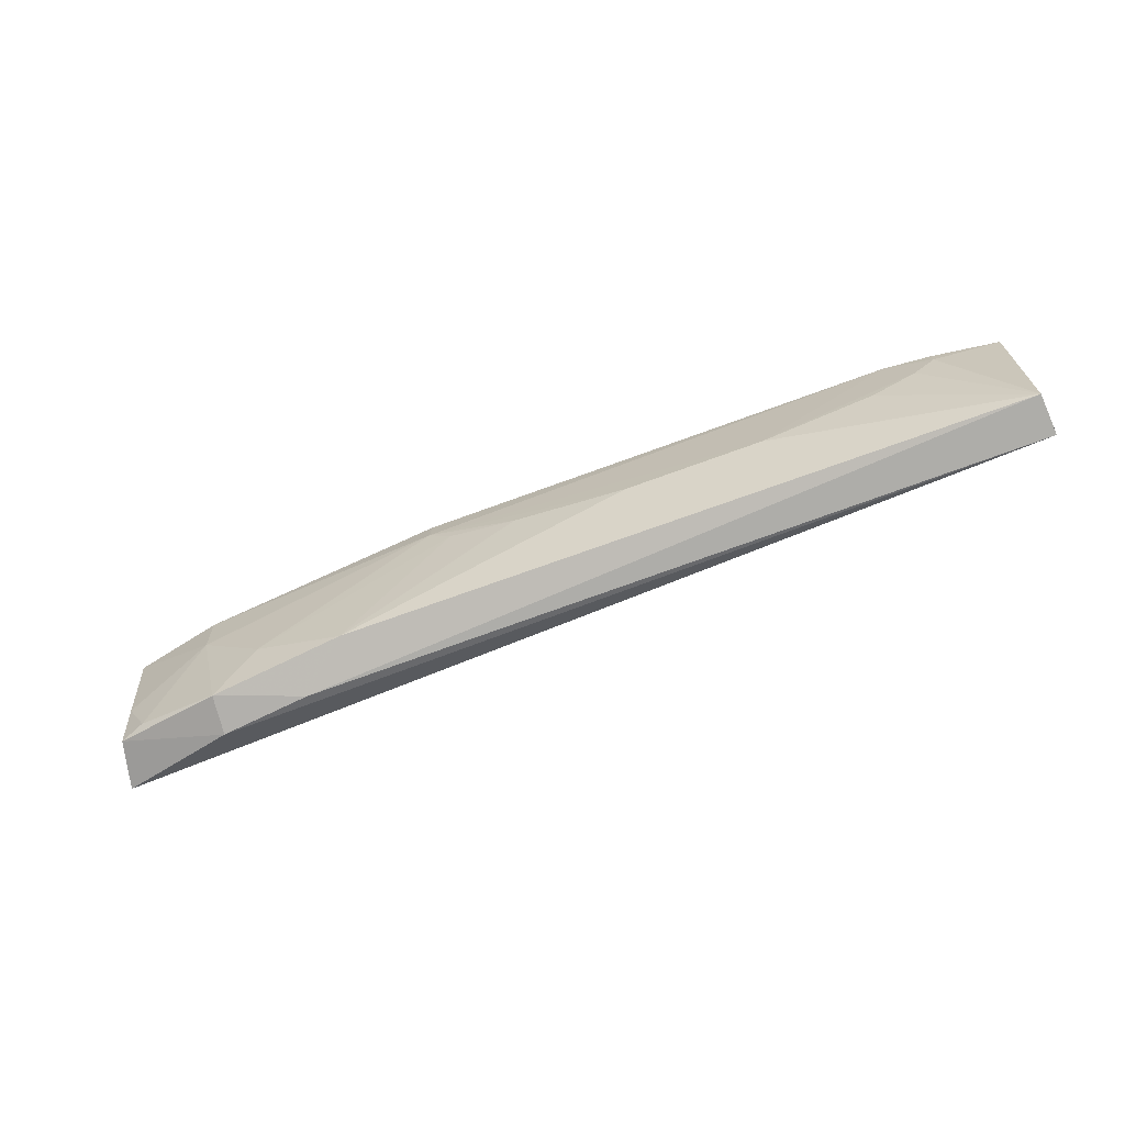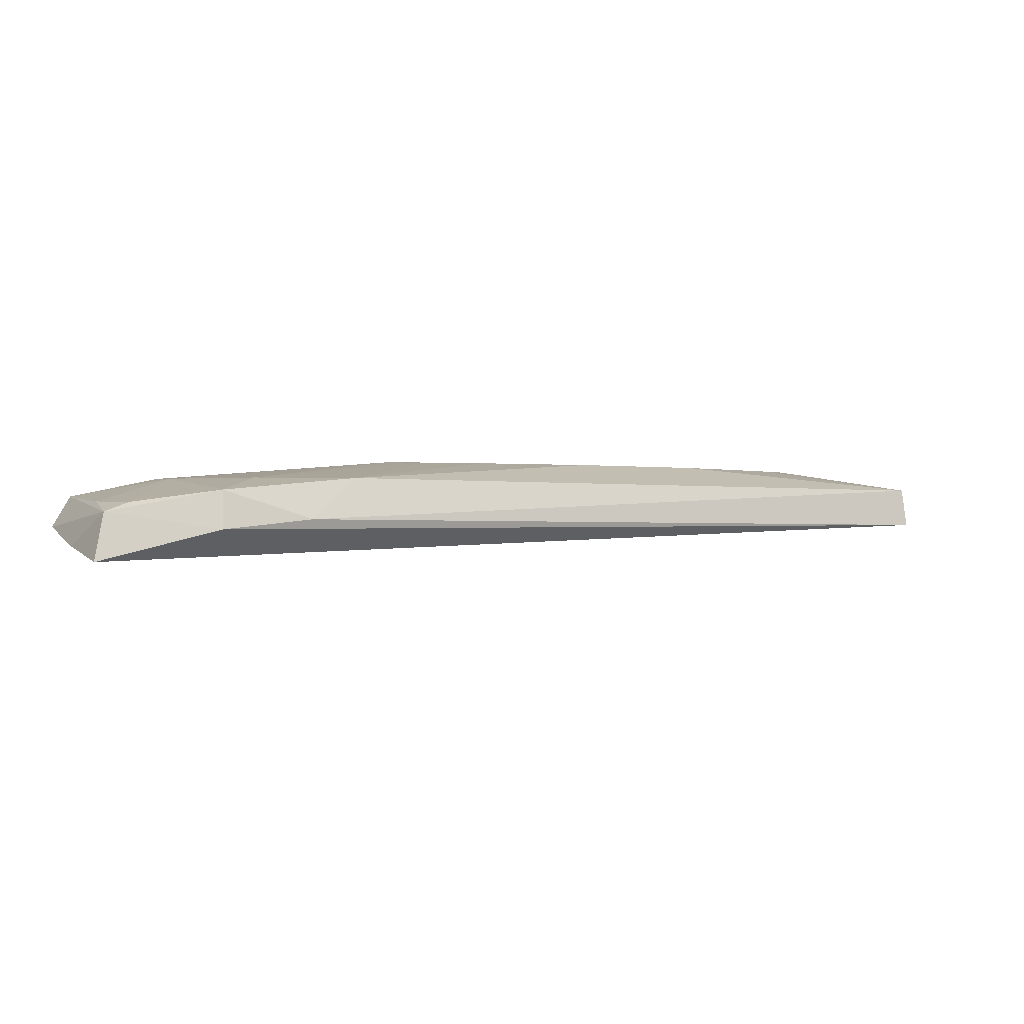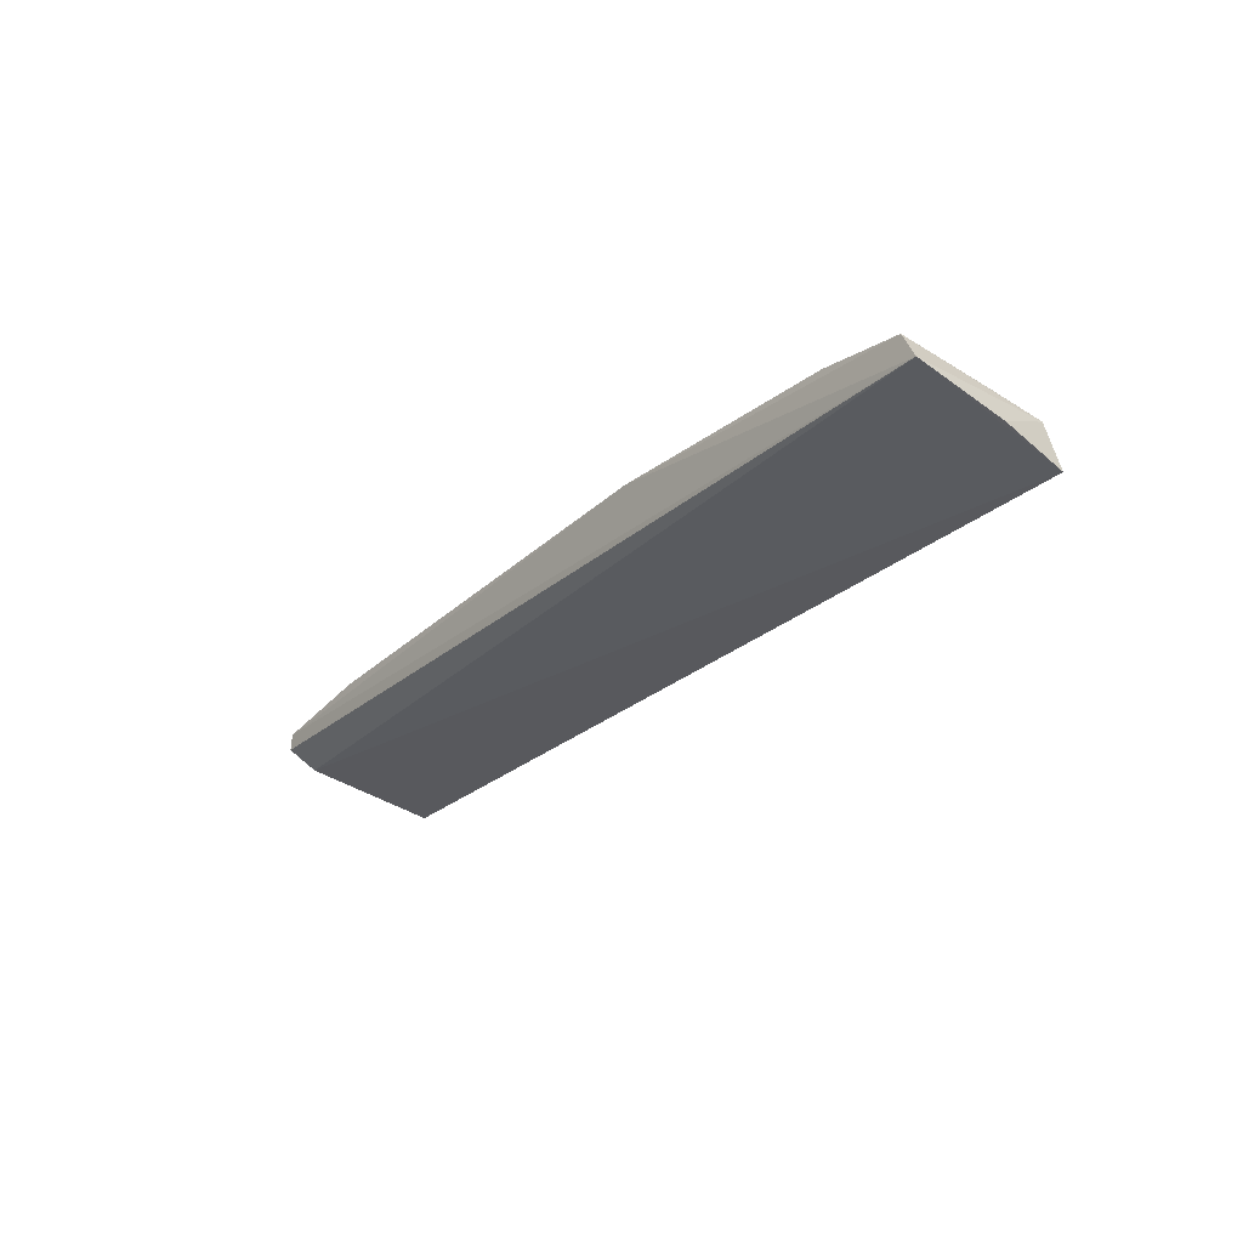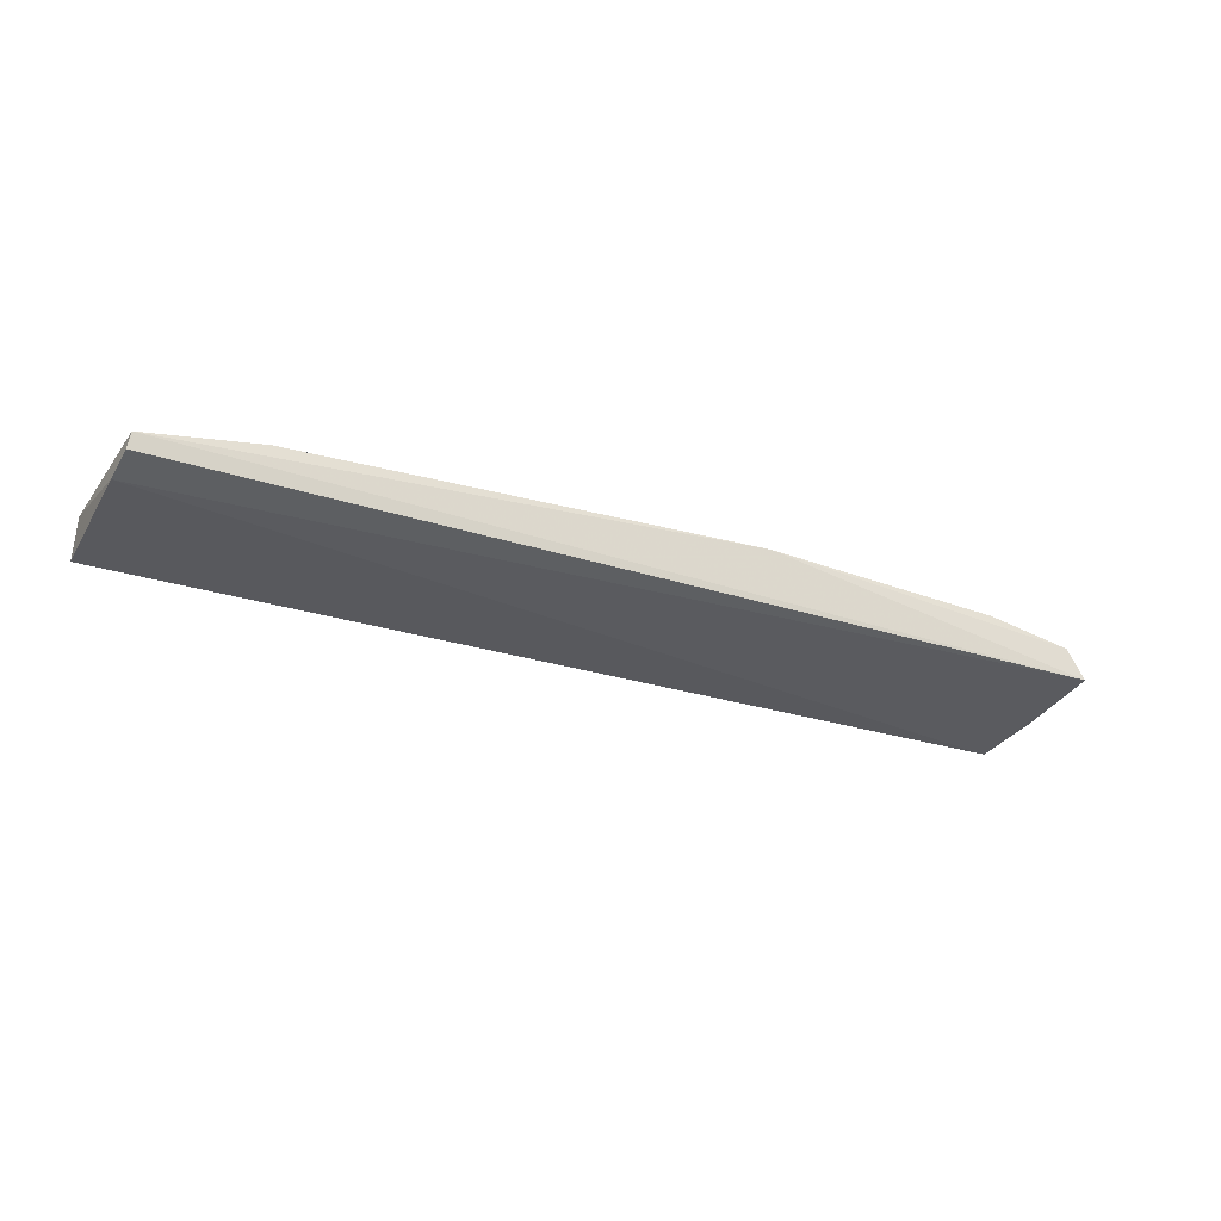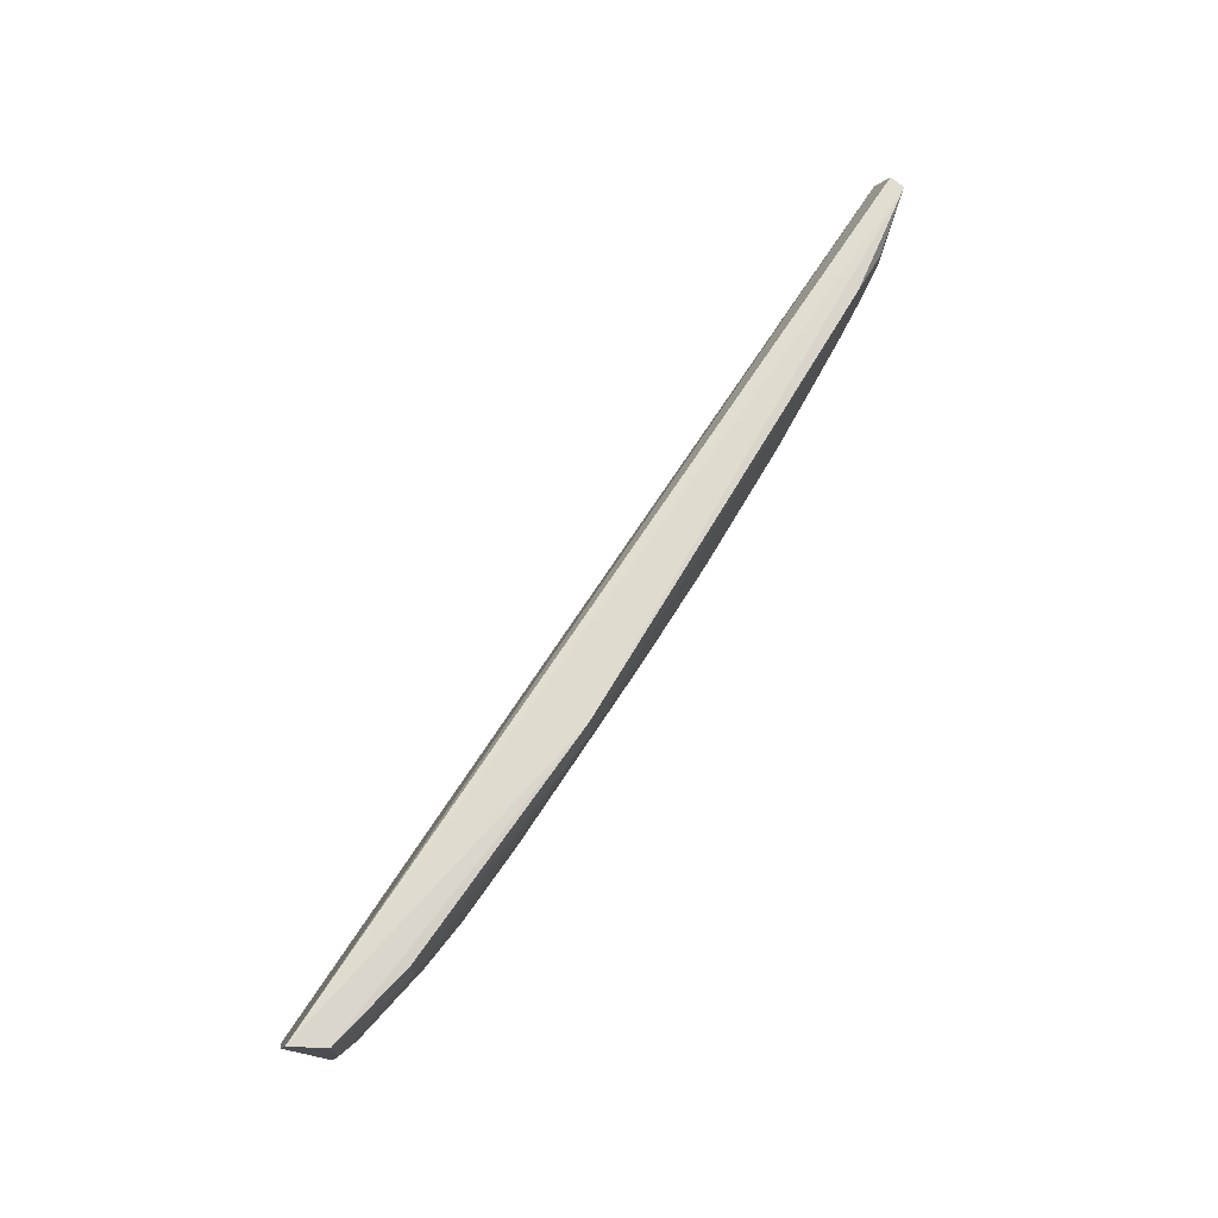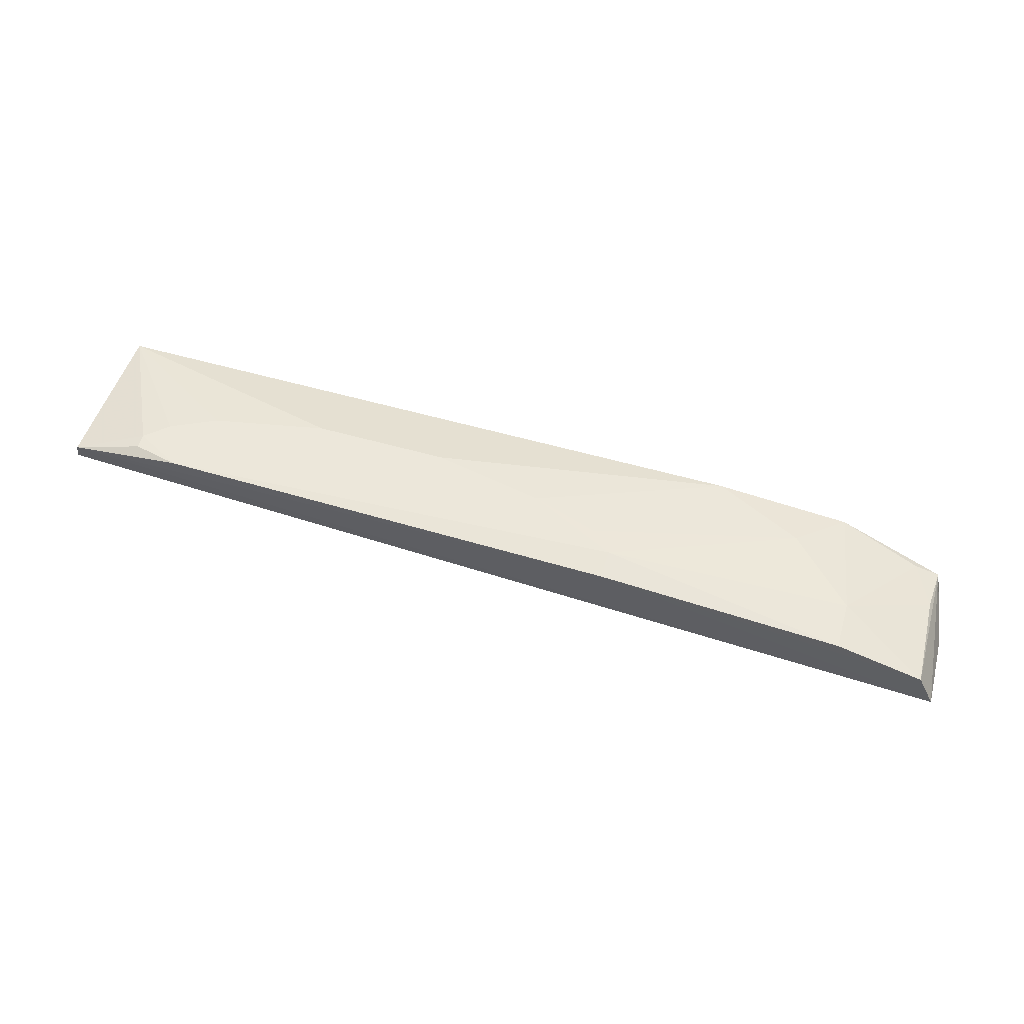
<metadata>
{"format":"obj","ext":"obj","renderer":"f3d","projection":"perspective","resolution":1024,"background":"white","views":[{"elev":-70.8,"azim":-159.9,"up":"+Z"},{"elev":-1.7,"azim":153.6,"up":"+Y"},{"elev":-28.0,"azim":53.6,"up":"+Y"},{"elev":-20.7,"azim":-27.9,"up":"+Y"},{"elev":70.1,"azim":120.3,"up":"+Z"},{"elev":55.3,"azim":16.7,"up":"+Y"}]}
</metadata>
<code>
v 0.08052 0.09081 0.07508
v 0.08043 0.08803 0.06311
v 0.04478 0.09734 0.05207
v -0.04796 0.09735 0.0519
v -0.04881 0.0949 0.06942
v 0.07947 0.08595 0.05422
v 0.0747 0.09374 0.05528
v 0.0323 0.1005 0.07436
v 0.05137 0.09165 0.05038
v -0.04829 0.09188 0.05124
v 0.0781 0.09245 0.05492
v -0.04845 0.09683 0.07365
v -0.01398 0.1006 0.06117
v 0.06616 0.09744 0.06723
v 0.06363 0.09019 0.05078
v 0.0633 0.09542 0.05183
v -0.04803 0.09899 0.07375
v 0.01998 0.1006 0.06421
v 0.0662 0.09771 0.07419
v 0.05713 0.0974 0.05802
v -0.0324 0.1009 0.07358
v 0.004509 0.1006 0.06117
v 0.03235 0.1008 0.07034
v 0.07819 0.09504 0.07458
v -0.03563 0.1007 0.06733
v 0.02923 0.1006 0.06725
v 0.07763 0.09394 0.06138
v -0.02942 0.1006 0.06426
v -0.03871 0.1007 0.07017
v -0.03867 0.1007 0.07214
f 6 2 1
f 6 1 5
f 9 4 3
f 10 6 5
f 10 5 4
f 10 4 9
f 11 1 2
f 11 2 6
f 12 5 1
f 13 3 4
f 15 10 9
f 15 6 10
f 15 11 6
f 16 7 11
f 16 14 7
f 16 11 15
f 16 15 9
f 16 9 3
f 17 12 1
f 17 1 8
f 17 4 5
f 17 5 12
f 20 16 3
f 20 14 16
f 21 17 8
f 22 18 3
f 22 3 13
f 23 19 14
f 23 8 19
f 23 14 20
f 23 21 8
f 23 18 22
f 23 22 13
f 23 13 21
f 24 19 8
f 24 8 1
f 24 1 11
f 24 14 19
f 26 23 20
f 26 20 3
f 26 3 18
f 26 18 23
f 27 24 11
f 27 11 7
f 27 7 14
f 27 14 24
f 28 25 13
f 28 13 4
f 28 4 25
f 29 25 4
f 29 4 17
f 29 21 13
f 29 13 25
f 30 29 17
f 30 17 21
f 30 21 29

</code>
